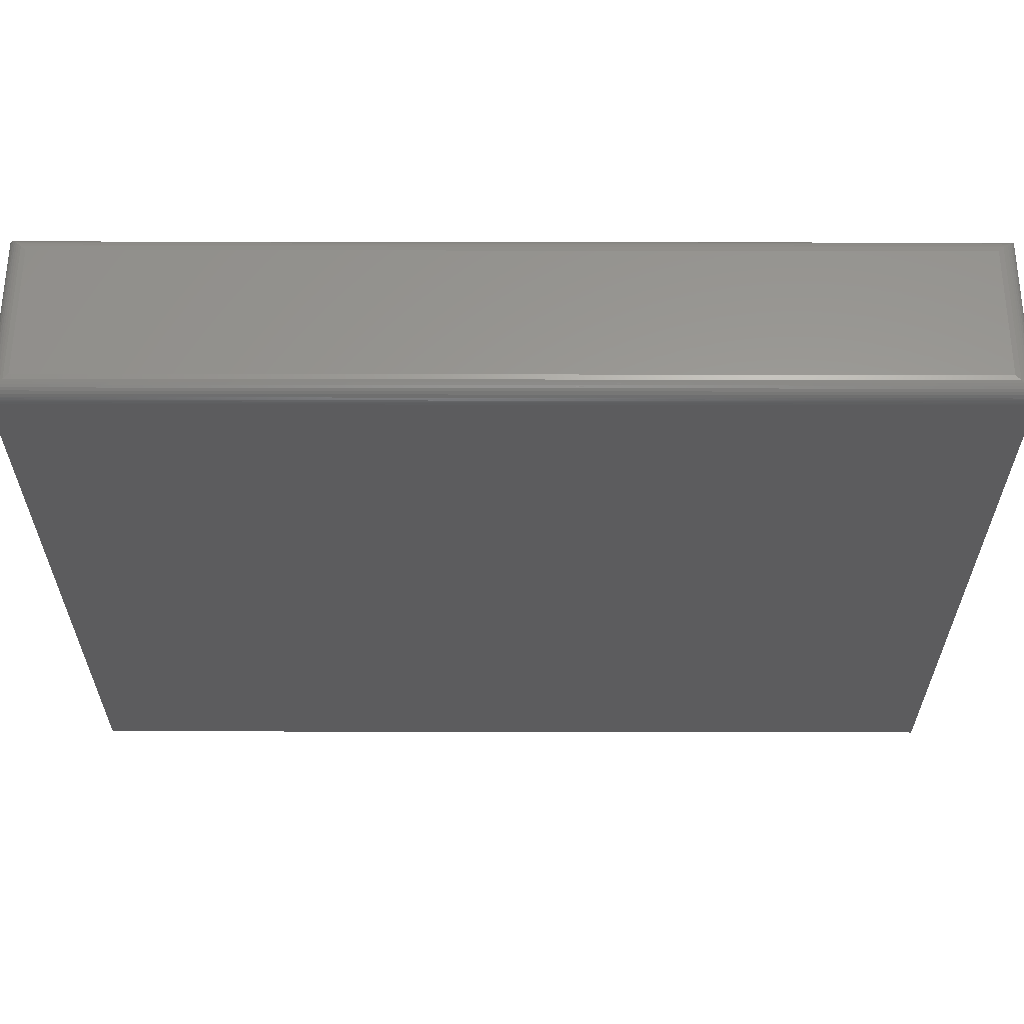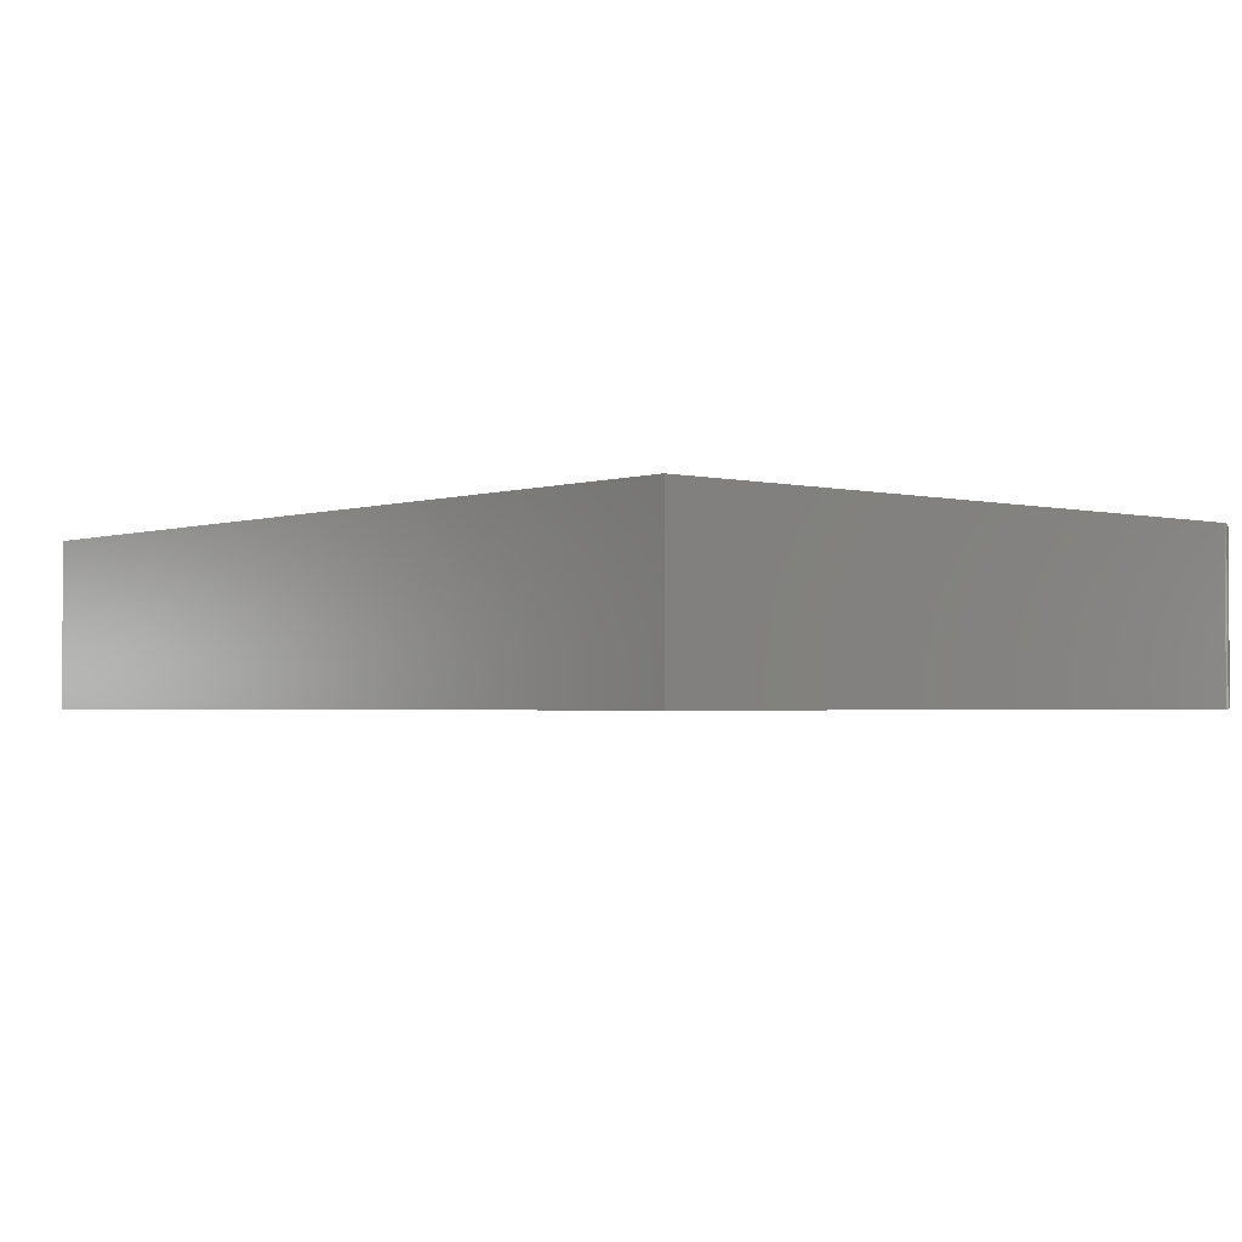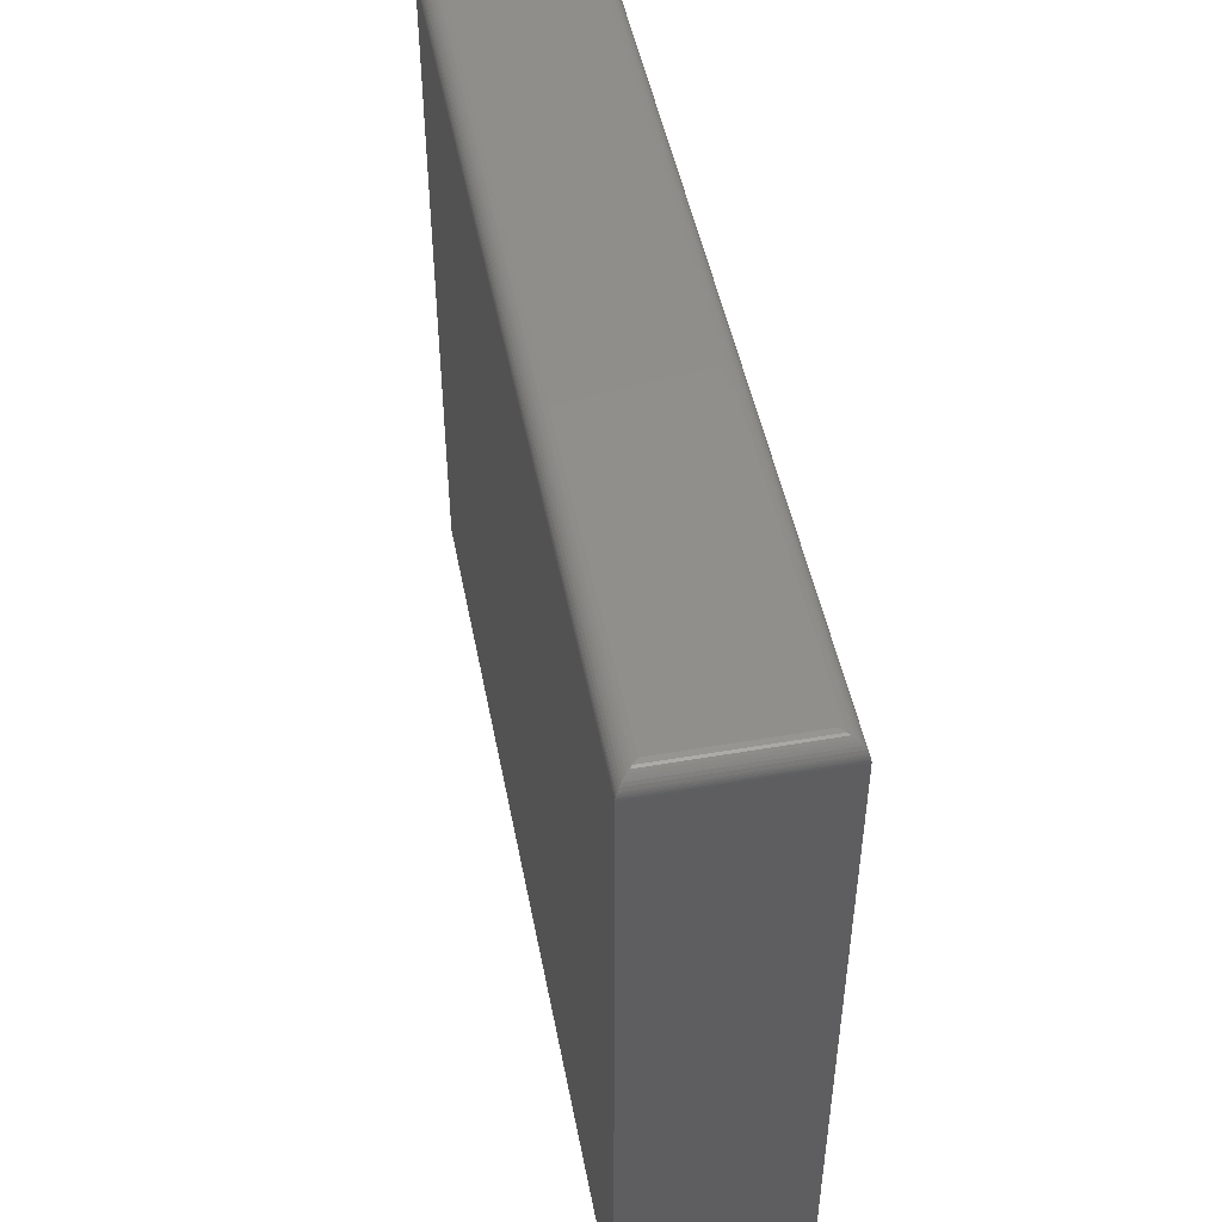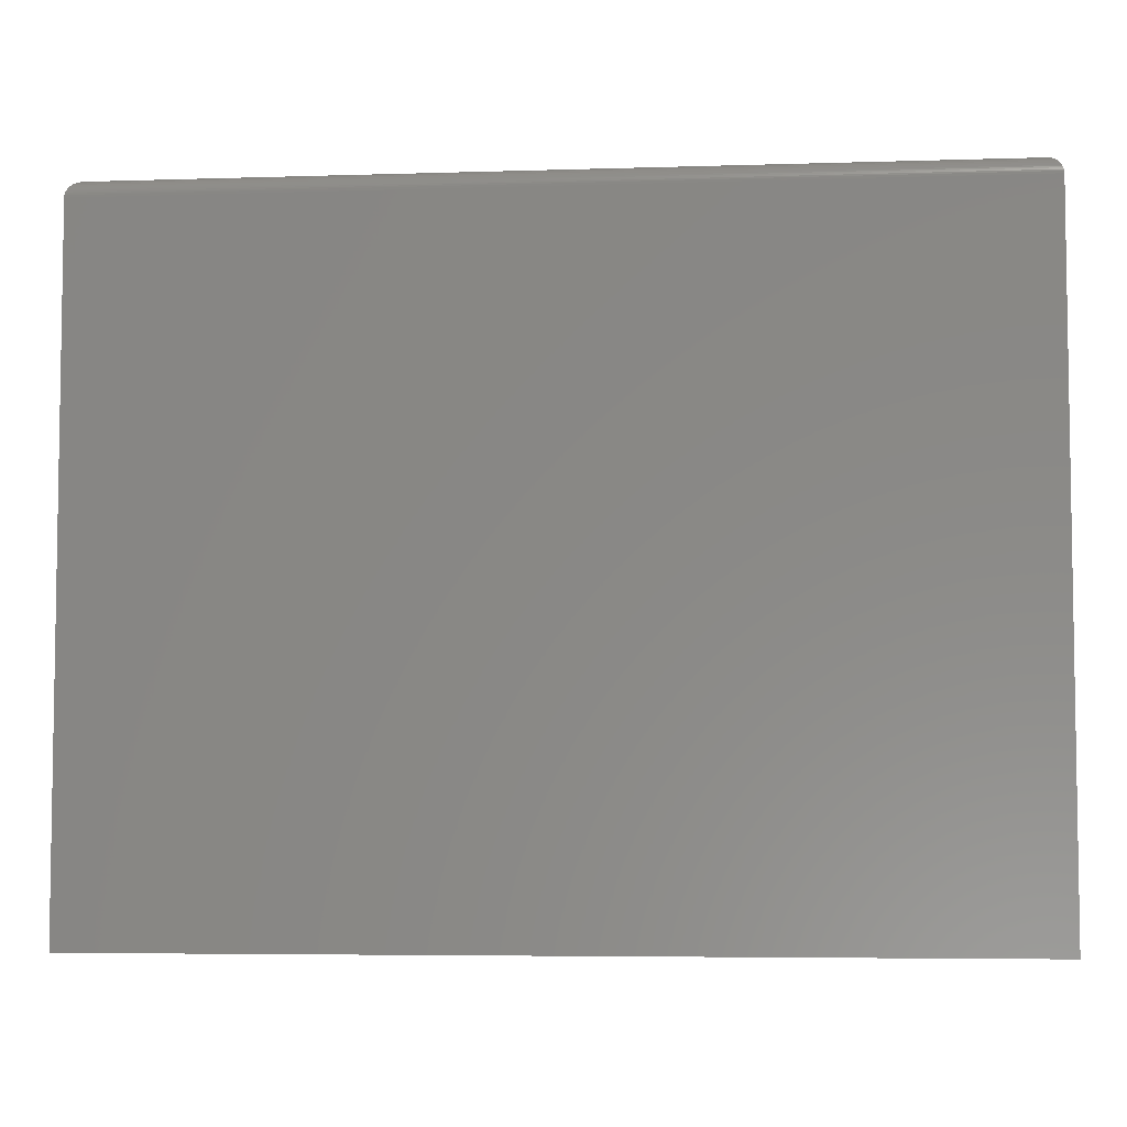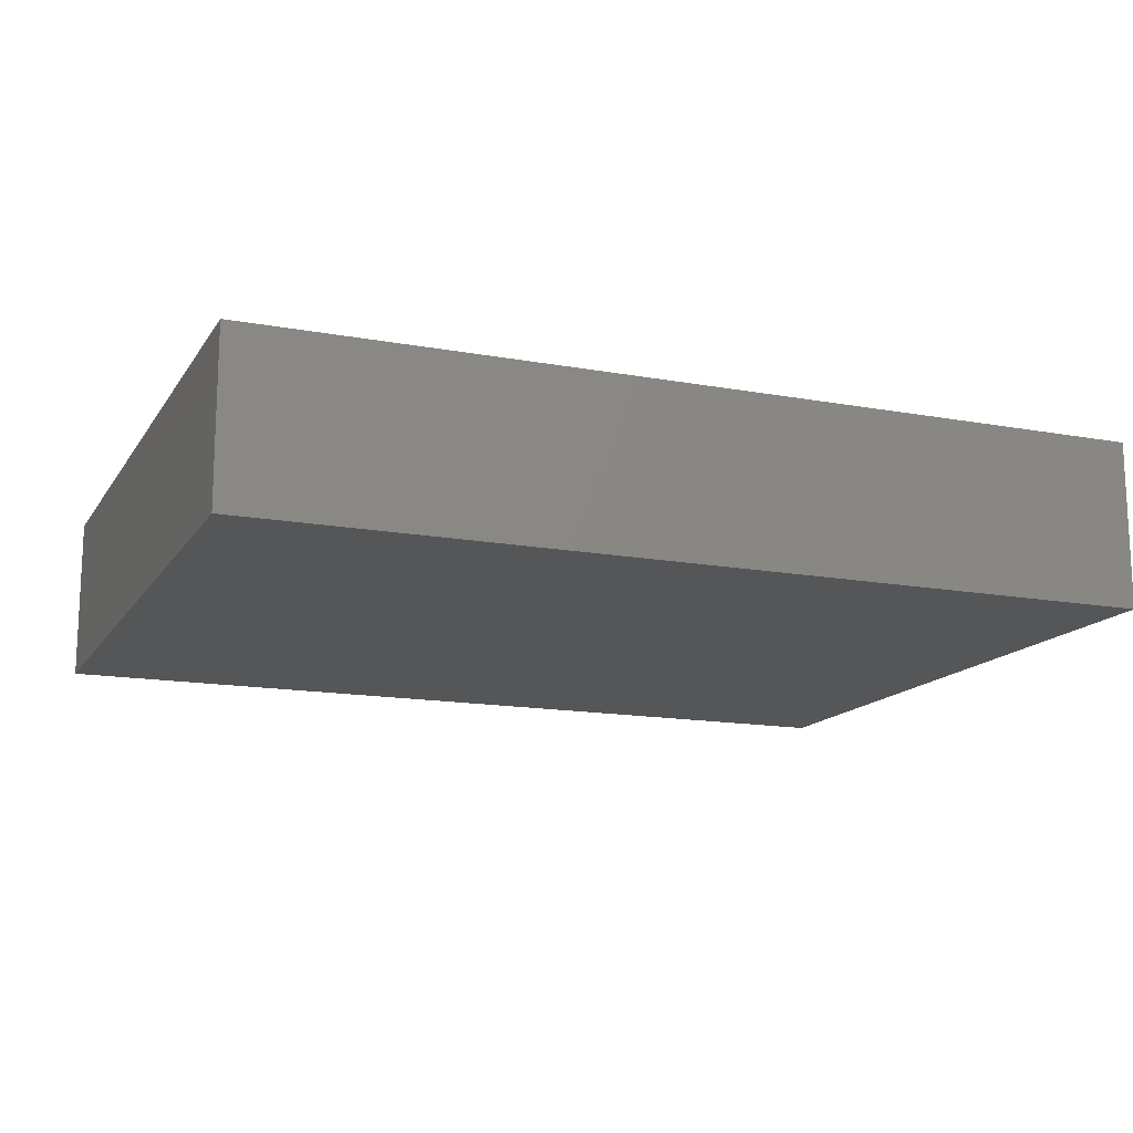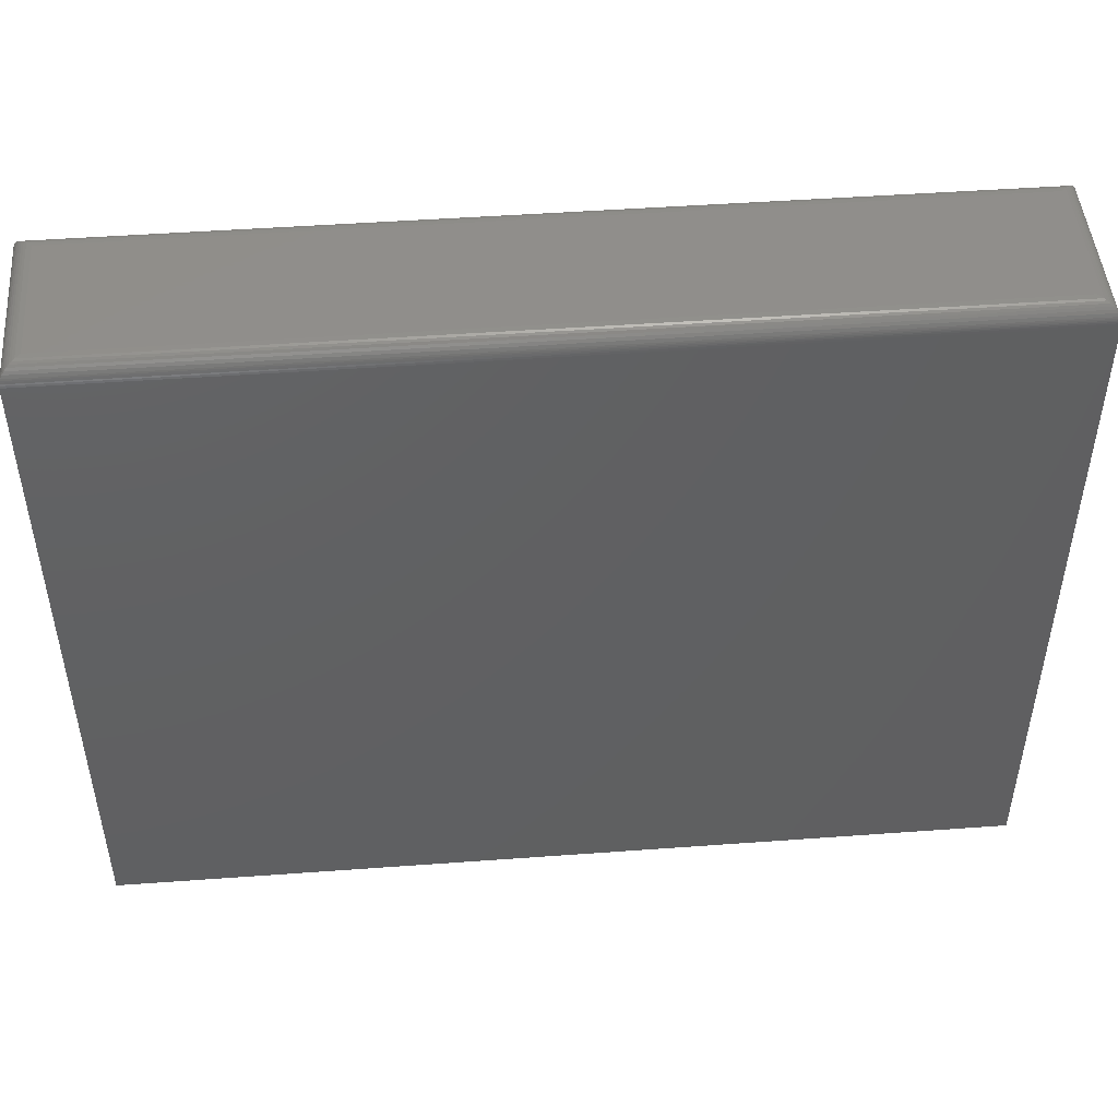
<metadata>
{"format":"stl","ext":"stl","renderer":"f3d","projection":"perspective","resolution":1024,"background":"white","views":[{"elev":60.1,"azim":0.1,"up":"+Y"},{"elev":-2.1,"azim":49.0,"up":"+Z"},{"elev":48.4,"azim":-100.9,"up":"+Y"},{"elev":-5.5,"azim":5.6,"up":"+Y"},{"elev":-14.7,"azim":-21.7,"up":"+Z"},{"elev":47.6,"azim":175.3,"up":"+Y"}]}
</metadata>
<code>
# stl→obj: 56 verts, 108 faces
v -0.75 -0.5781 0.2812
v 0.75 -0.5781 0.2812
v -0.75 0.559 0.2812
v 0.75 0.559 0.2812
v -0.75 -0.5781 0
v -0.75 0.559 0
v 0.75 -0.5781 0
v 0.75 0.559 -6.939e-18
v 0.7188 0.5903 0.25
v 0.7188 0.5903 0.03125
v -0.7188 0.5903 0.25
v -0.7188 0.5903 0.03125
v 0.7267 0.5893 0.02332
v -0.7267 0.5893 0.02332
v 0.7469 0.5726 0.00307
v -0.7444 0.5769 0.005622
v 0.7444 0.5769 0.005622
v -0.7412 0.5808 0.008839
v 0.7412 0.5808 0.008839
v -0.7378 0.5838 0.01217
v 0.7378 0.5838 0.01217
v -0.7343 0.5862 0.01574
v 0.7343 0.5862 0.01574
v -0.7305 0.588 0.01947
v 0.7305 0.588 0.01947
v 0.7498 0.5629 0.0002397
v -0.7498 0.5629 0.0002397
v 0.7493 0.5654 0.0006549
v -0.7493 0.5654 0.0006549
v 0.7487 0.5678 0.001261
v -0.7487 0.5678 0.001261
v 0.7479 0.5703 0.002081
v -0.7479 0.5703 0.002081
v -0.7469 0.5726 0.00307
v -0.7267 0.5893 0.2579
v -0.7444 0.5769 0.2756
v -0.7412 0.5808 0.2724
v -0.7378 0.5838 0.2691
v -0.7343 0.5862 0.2655
v -0.7305 0.588 0.2618
v -0.7498 0.5629 0.281
v -0.7493 0.5654 0.2806
v -0.7487 0.5678 0.28
v -0.7479 0.5703 0.2792
v -0.7469 0.5726 0.2782
v 0.7267 0.5893 0.2579
v 0.7305 0.588 0.2618
v 0.7343 0.5862 0.2655
v 0.7378 0.5838 0.2691
v 0.7412 0.5808 0.2724
v 0.7444 0.5769 0.2756
v 0.7498 0.5629 0.281
v 0.7493 0.5654 0.2806
v 0.7487 0.5678 0.28
v 0.7479 0.5703 0.2792
v 0.7469 0.5726 0.2782
f 1 2 3
f 3 2 4
f 5 6 7
f 7 6 8
f 3 6 1
f 1 6 5
f 9 10 11
f 11 10 12
f 2 7 4
f 4 7 8
f 12 13 14
f 12 10 13
f 15 16 17
f 17 16 18
f 17 18 19
f 19 18 20
f 19 20 21
f 21 20 22
f 21 22 23
f 23 22 24
f 23 24 25
f 25 24 14
f 25 14 13
f 8 6 26
f 26 6 27
f 26 27 28
f 28 27 29
f 28 29 30
f 30 29 31
f 30 31 32
f 32 31 33
f 32 33 15
f 15 33 34
f 15 34 16
f 11 14 35
f 11 12 14
f 34 36 16
f 16 36 37
f 16 37 18
f 18 37 38
f 18 38 20
f 20 38 39
f 20 39 22
f 22 39 40
f 22 40 24
f 24 40 35
f 24 35 14
f 6 3 27
f 27 3 41
f 27 41 29
f 29 41 42
f 29 42 31
f 31 42 43
f 31 43 33
f 33 43 44
f 33 44 34
f 34 44 45
f 34 45 36
f 9 35 46
f 9 11 35
f 46 35 40
f 46 40 47
f 47 40 39
f 47 39 48
f 48 39 38
f 48 38 49
f 49 38 37
f 49 37 50
f 50 37 36
f 50 36 51
f 51 36 45
f 3 4 41
f 41 4 52
f 41 52 42
f 42 52 53
f 42 53 43
f 43 53 54
f 43 54 44
f 44 54 55
f 44 55 45
f 45 55 56
f 45 56 51
f 10 46 13
f 10 9 46
f 13 46 47
f 13 47 25
f 25 47 48
f 25 48 23
f 23 48 49
f 23 49 21
f 21 49 50
f 21 50 19
f 19 50 51
f 19 51 17
f 17 51 56
f 4 8 52
f 52 8 26
f 52 26 53
f 53 26 28
f 53 28 54
f 54 28 30
f 54 30 55
f 55 30 32
f 55 32 56
f 56 32 15
f 56 15 17
f 1 5 2
f 2 5 7

</code>
